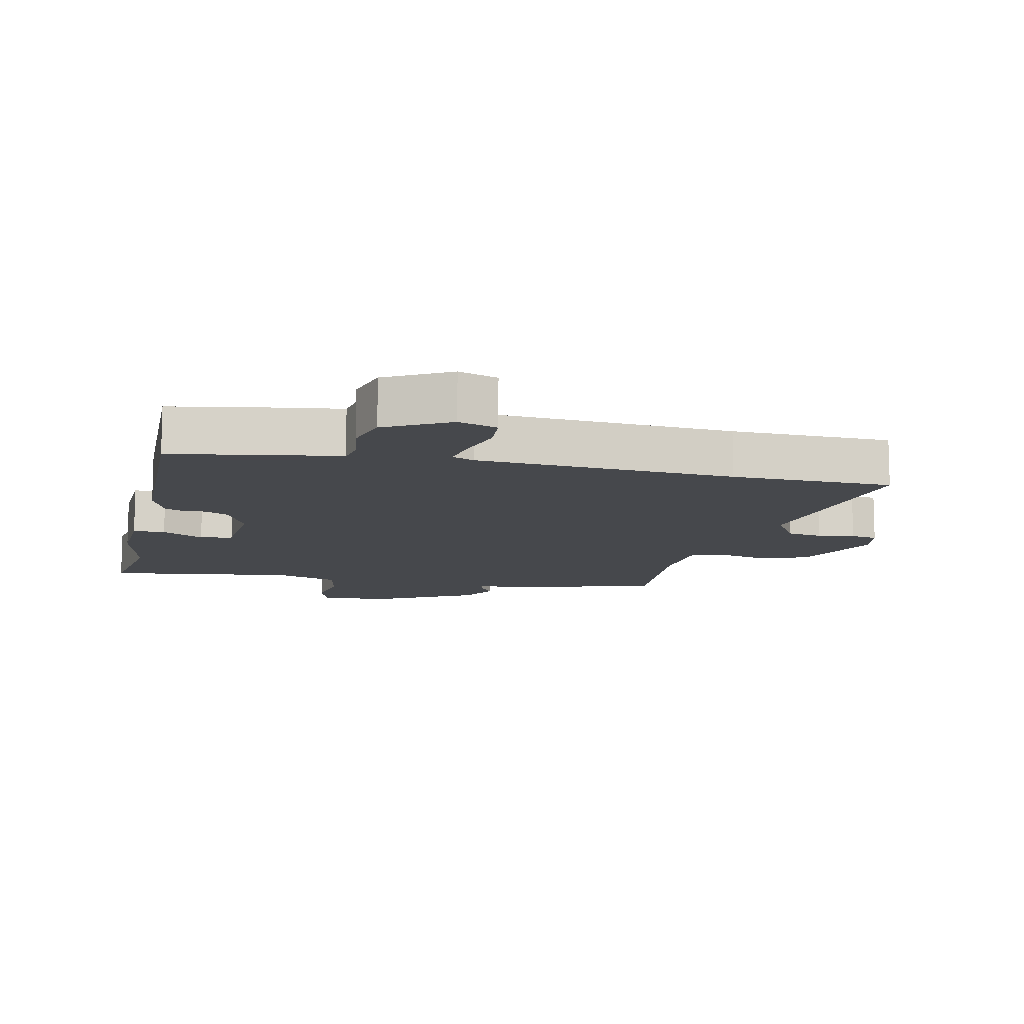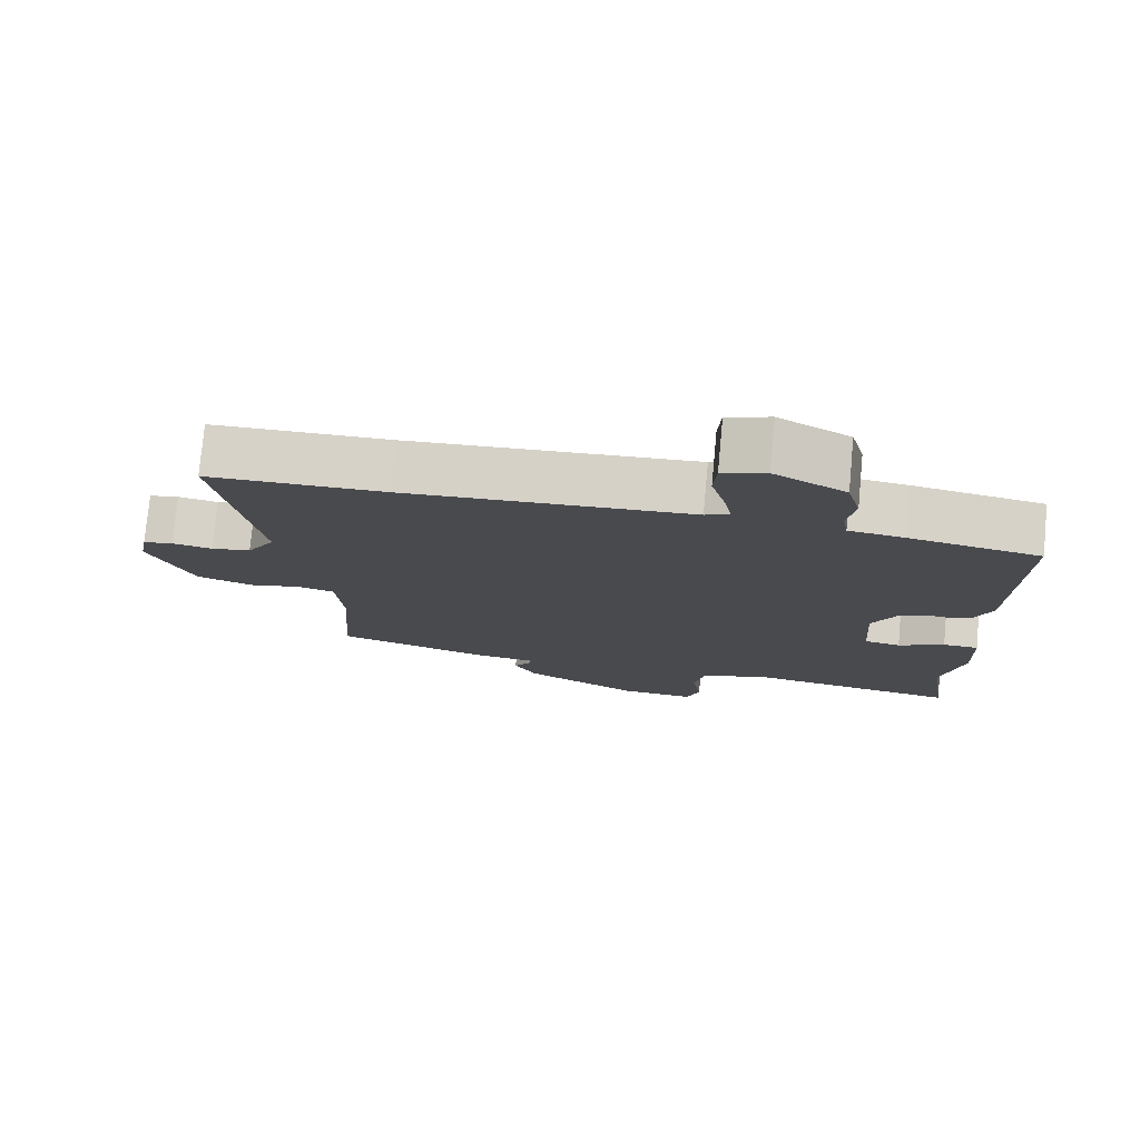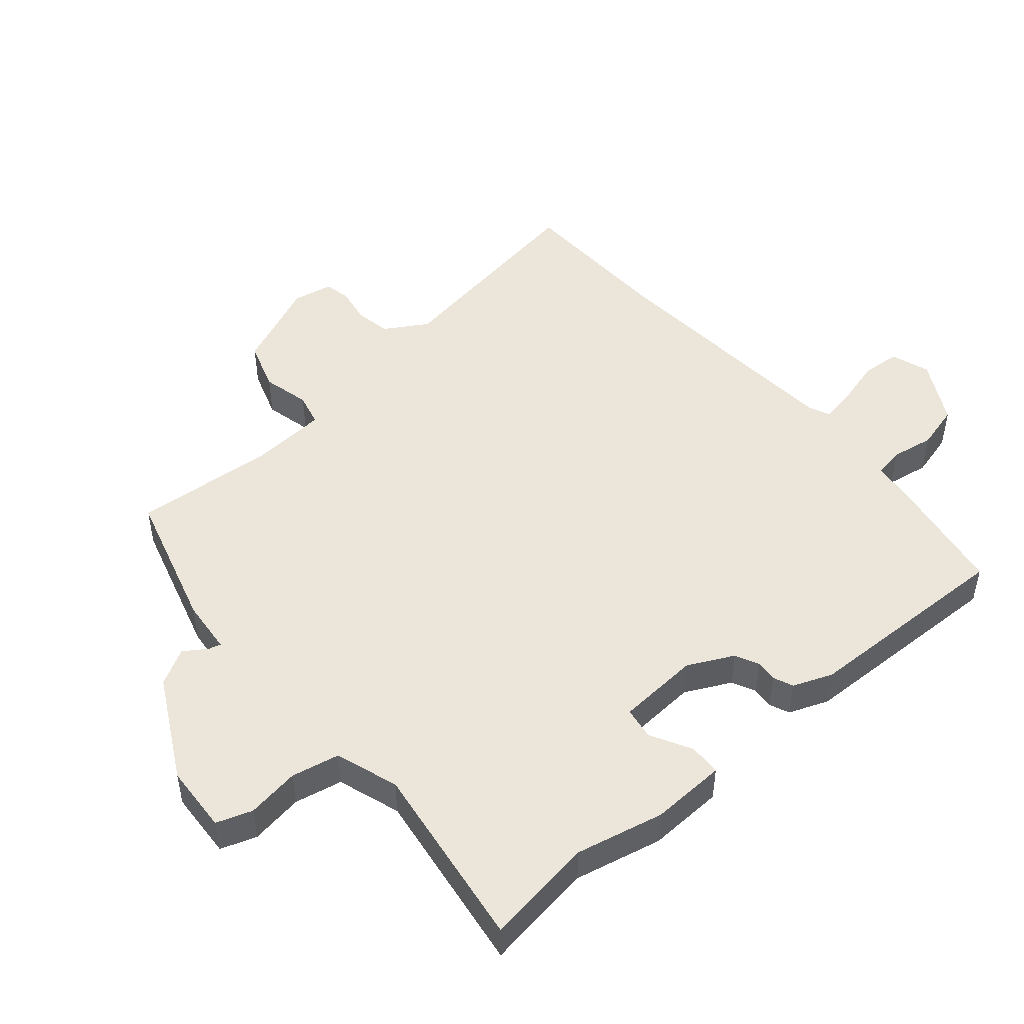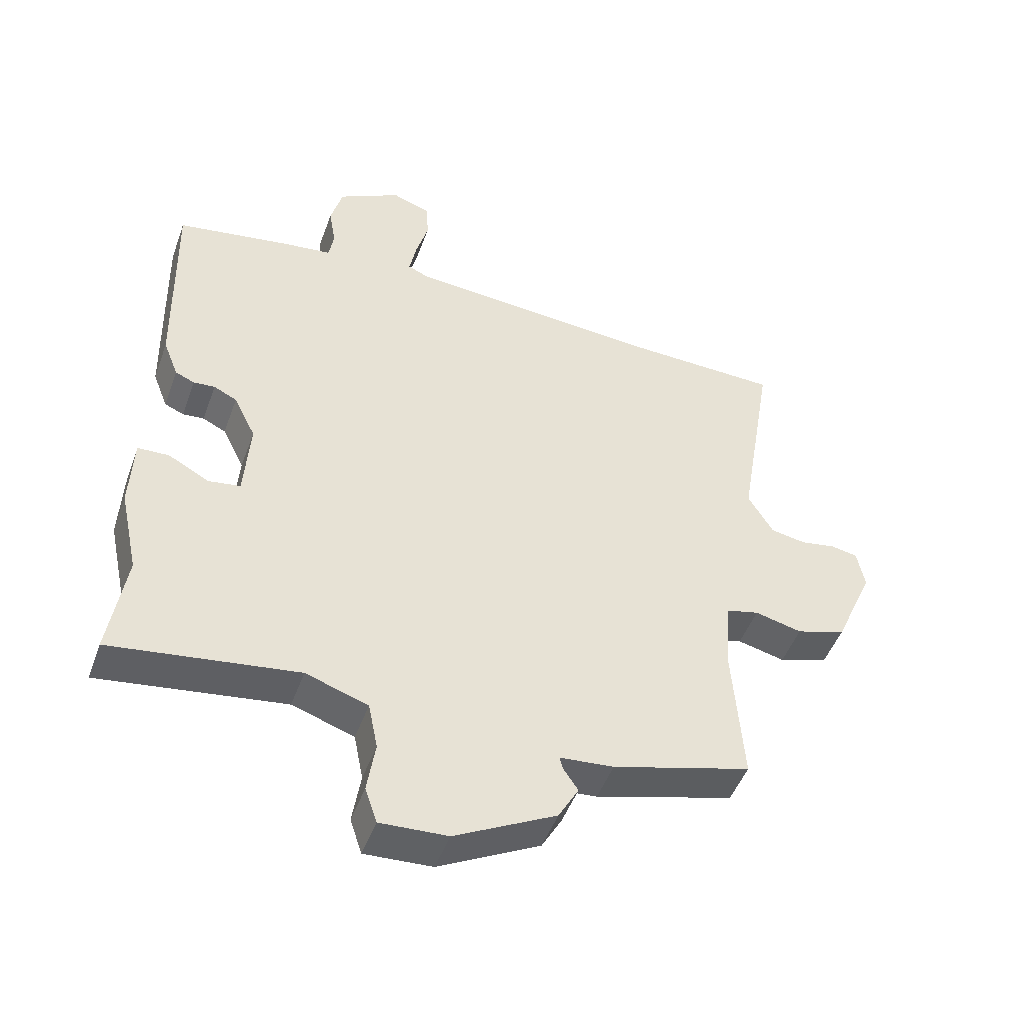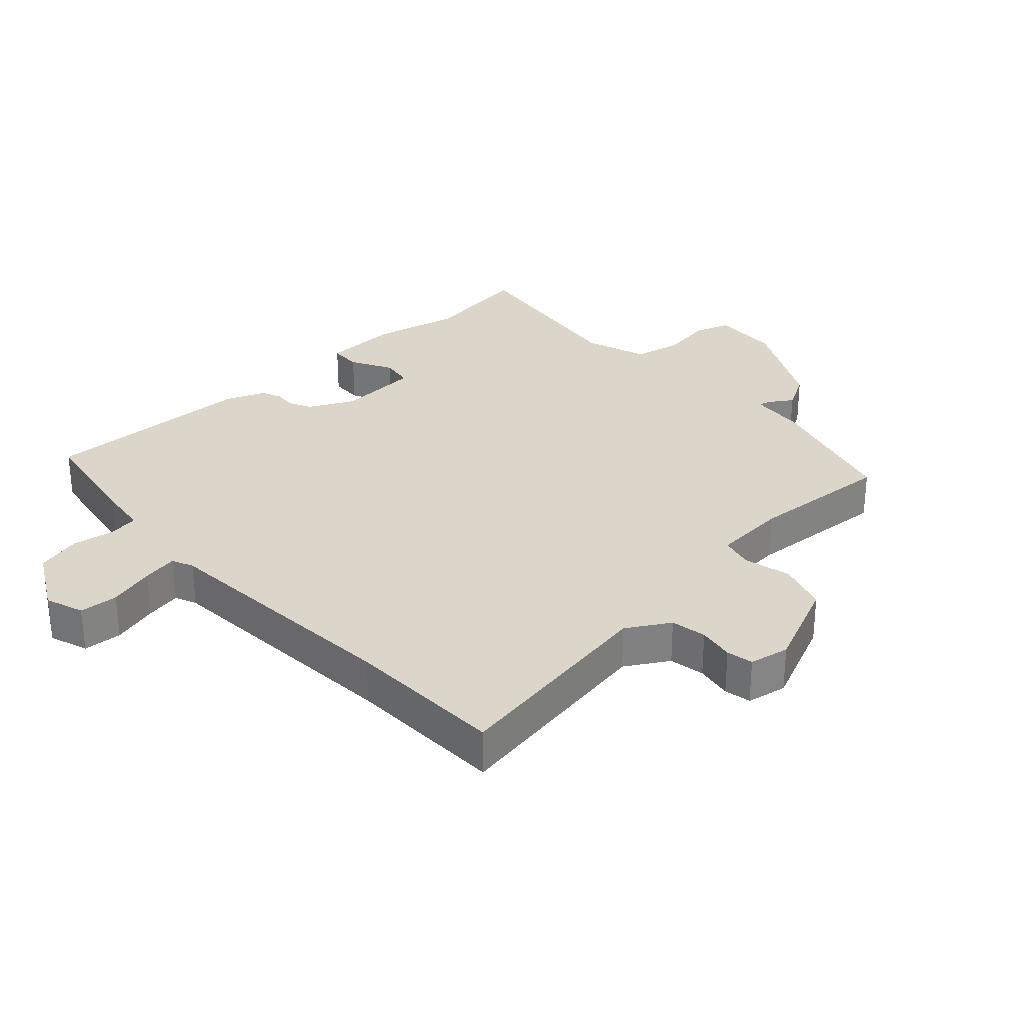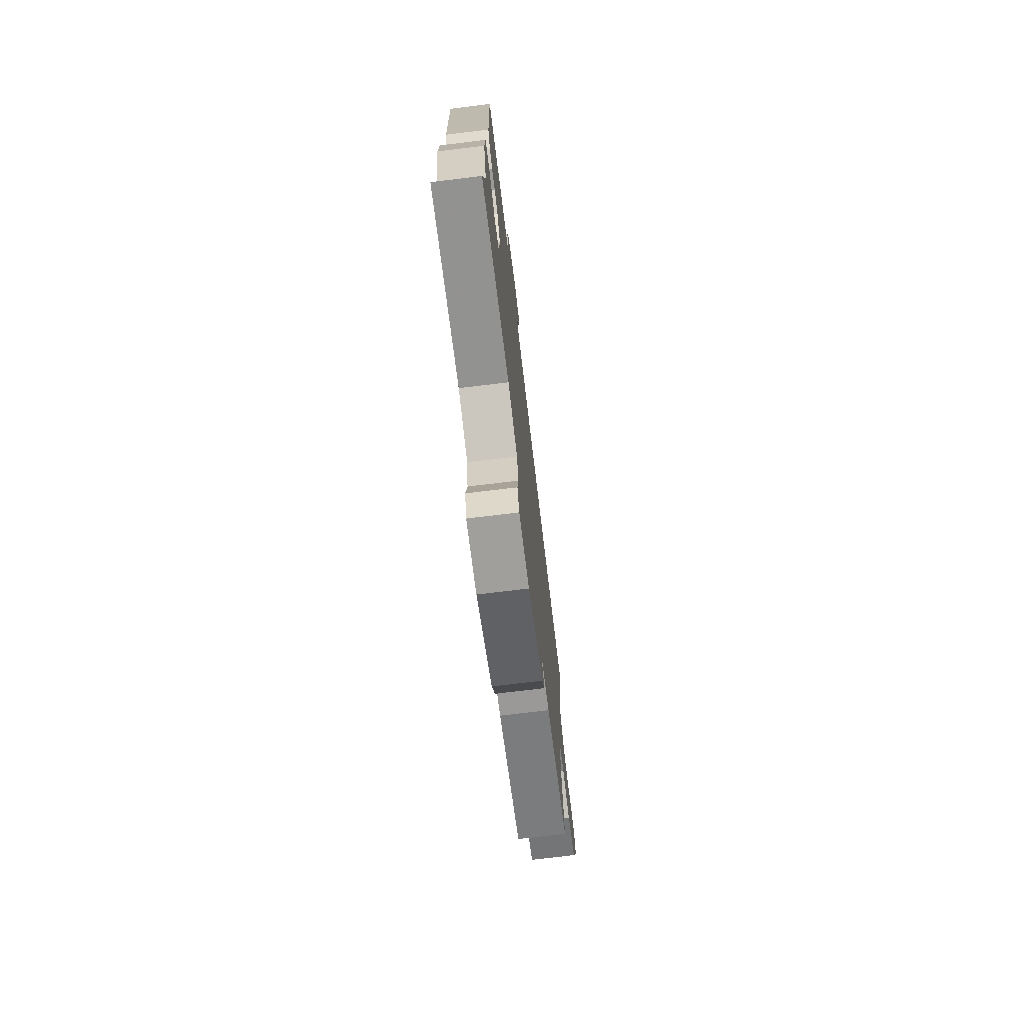
<metadata>
{"format":"obj","ext":"obj","renderer":"f3d","projection":"perspective","resolution":1024,"background":"white","views":[{"elev":-11.3,"azim":-12.4,"up":"+Y"},{"elev":77.0,"azim":-174.7,"up":"+Z"},{"elev":48.2,"azim":-130.4,"up":"+Y"},{"elev":-48.4,"azim":-19.7,"up":"+Z"},{"elev":29.8,"azim":47.3,"up":"+Y"},{"elev":-74.3,"azim":-83.1,"up":"+Z"}]}
</metadata>
<code>
v -0.508 0.07 -0.554
v -0.482 0.07 -0.382
v -0.512 0.07 -0.244
v -0.507 0.07 -0.126
v -0.457 0.07 -0.124
v -0.392 0.07 -0.159
v -0.341 0.07 -0.151
v -0.332 0.07 -0.021
v -0.367 0.07 0.05
v -0.404 0.07 0.068
v -0.438 0.07 0.065
v -0.469 0.07 0.078
v -0.493 0.07 0.14
v -0.501 0.07 0.476
v -0.318 0.07 0.508
v -0.241 0.07 0.518
v -0.233 0.07 0.565
v -0.244 0.07 0.632
v -0.225 0.07 0.703
v -0.125 0.07 0.758
v -0.064 0.07 0.737
v -0.06 0.07 0.676
v -0.08 0.07 0.604
v -0.091 0.07 0.547
v -0.057 0.07 0.532
v 0.345 0.07 0.504
v 0.596 0.07 0.498
v 0.539 0.07 0.158
v 0.579 0.07 0.091
v 0.635 0.07 0.081
v 0.692 0.07 0.091
v 0.734 0.07 0.083
v 0.746 0.07 0.02
v 0.684 0.07 -0.121
v 0.605 0.07 -0.147
v 0.53 0.07 -0.129
v 0.478 0.07 -0.142
v 0.469 0.07 -0.259
v 0.485 0.07 -0.485
v 0.264 0.07 -0.548
v 0.178 0.07 -0.556
v 0.183 0.07 -0.575
v 0.207 0.07 -0.611
v 0.175 0.07 -0.668
v 0.014 0.07 -0.753
v -0.093 0.07 -0.759
v -0.112 0.07 -0.703
v -0.099 0.07 -0.62
v -0.114 0.07 -0.545
v -0.213 0.07 -0.512
v -0.508 0 -0.554
v -0.482 0 -0.382
v -0.512 0 -0.244
v -0.507 0 -0.126
v -0.457 0 -0.124
v -0.392 0 -0.159
v -0.341 0 -0.151
v -0.332 0 -0.021
v -0.367 0 0.05
v -0.404 0 0.068
v -0.438 0 0.065
v -0.469 0 0.078
v -0.493 0 0.14
v -0.501 0 0.476
v -0.318 0 0.508
v -0.241 0 0.518
v -0.233 0 0.565
v -0.244 0 0.632
v -0.225 0 0.703
v -0.125 0 0.758
v -0.064 0 0.737
v -0.06 0 0.676
v -0.08 0 0.604
v -0.091 0 0.547
v -0.057 0 0.532
v 0.345 0 0.504
v 0.596 0 0.498
v 0.539 0 0.158
v 0.579 0 0.091
v 0.635 0 0.081
v 0.692 0 0.091
v 0.734 0 0.083
v 0.746 0 0.02
v 0.684 0 -0.121
v 0.605 0 -0.147
v 0.53 0 -0.129
v 0.478 0 -0.142
v 0.469 0 -0.259
v 0.485 0 -0.485
v 0.264 0 -0.548
v 0.178 0 -0.556
v 0.183 0 -0.575
v 0.207 0 -0.611
v 0.175 0 -0.668
v 0.014 0 -0.753
v -0.093 0 -0.759
v -0.112 0 -0.703
v -0.099 0 -0.62
v -0.114 0 -0.545
v -0.213 0 -0.512
f 45 46 47 48
f 45 48 49
f 42 43 44 45
f 41 42 45 49
f 38 39 40 41
f 37 38 41 49
f 33 34 35 36
f 33 36 37
f 30 31 32 33
f 29 30 33 37
f 28 29 37 49
f 26 27 28 49
f 20 21 22 23
f 20 23 24
f 17 18 19 20
f 16 17 20 24
f 13 14 15 16
f 13 16 24 25
f 10 11 12 13
f 9 10 13 25
f 3 4 5 6
f 2 3 6 7
f 50 1 2 7
f 49 50 7 8
f 26 49 8
f 8 9 25 26
f 98 97 96 95
f 99 98 95
f 95 94 93 92
f 99 95 92 91
f 91 90 89 88
f 99 91 88 87
f 86 85 84 83
f 87 86 83
f 83 82 81 80
f 87 83 80 79
f 99 87 79 78
f 99 78 77 76
f 73 72 71 70
f 74 73 70
f 70 69 68 67
f 74 70 67 66
f 66 65 64 63
f 75 74 66 63
f 63 62 61 60
f 75 63 60 59
f 56 55 54 53
f 57 56 53 52
f 57 52 51 100
f 58 57 100 99
f 58 99 76
f 76 75 59 58
f 1 51 52 2
f 2 52 53 3
f 3 53 54 4
f 4 54 55 5
f 5 55 56 6
f 6 56 57 7
f 7 57 58 8
f 8 58 59 9
f 9 59 60 10
f 10 60 61 11
f 11 61 62 12
f 12 62 63 13
f 13 63 64 14
f 14 64 65 15
f 15 65 66 16
f 16 66 67 17
f 17 67 68 18
f 18 68 69 19
f 19 69 70 20
f 20 70 71 21
f 21 71 72 22
f 22 72 73 23
f 23 73 74 24
f 24 74 75 25
f 25 75 76 26
f 26 76 77 27
f 27 77 78 28
f 28 78 79 29
f 29 79 80 30
f 30 80 81 31
f 31 81 82 32
f 32 82 83 33
f 33 83 84 34
f 34 84 85 35
f 35 85 86 36
f 36 86 87 37
f 37 87 88 38
f 38 88 89 39
f 39 89 90 40
f 40 90 91 41
f 41 91 92 42
f 42 92 93 43
f 43 93 94 44
f 44 94 95 45
f 45 95 96 46
f 46 96 97 47
f 47 97 98 48
f 48 98 99 49
f 49 99 100 50
f 50 100 51 1

</code>
